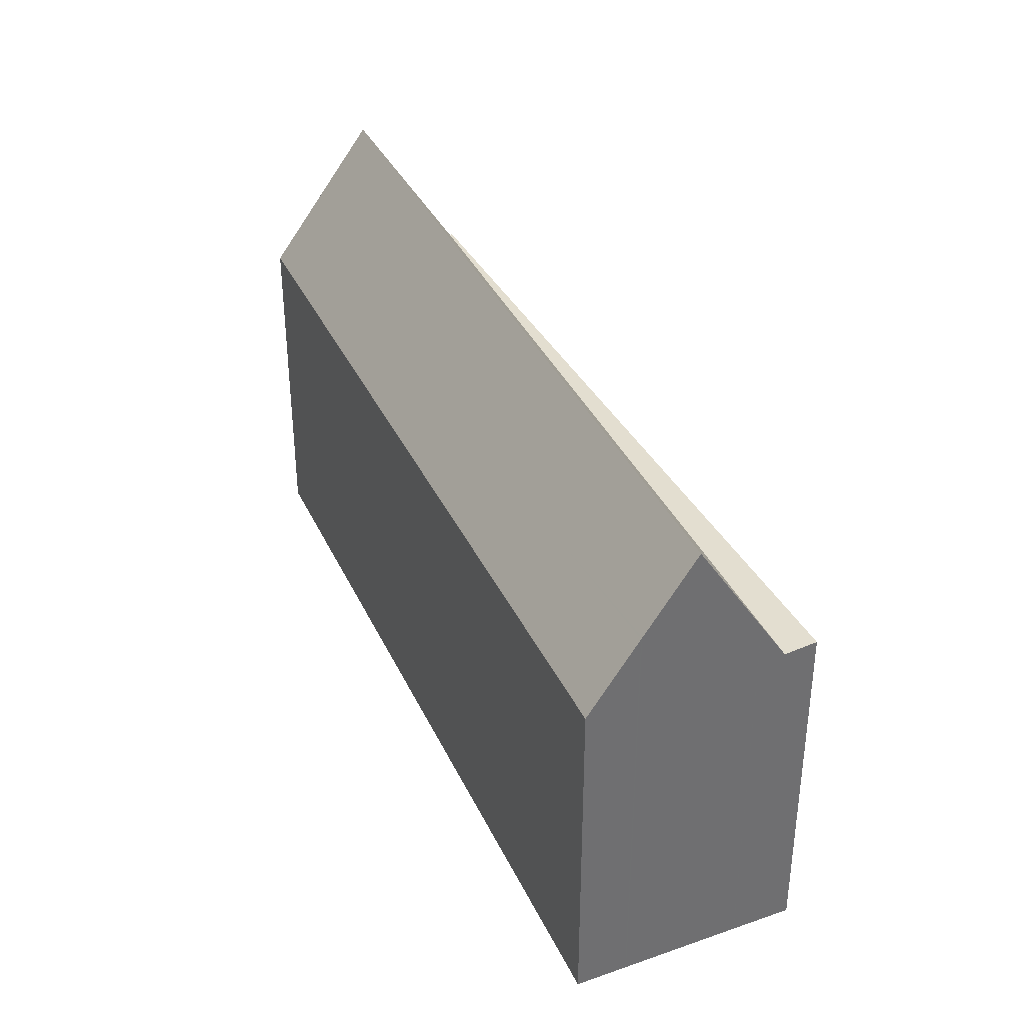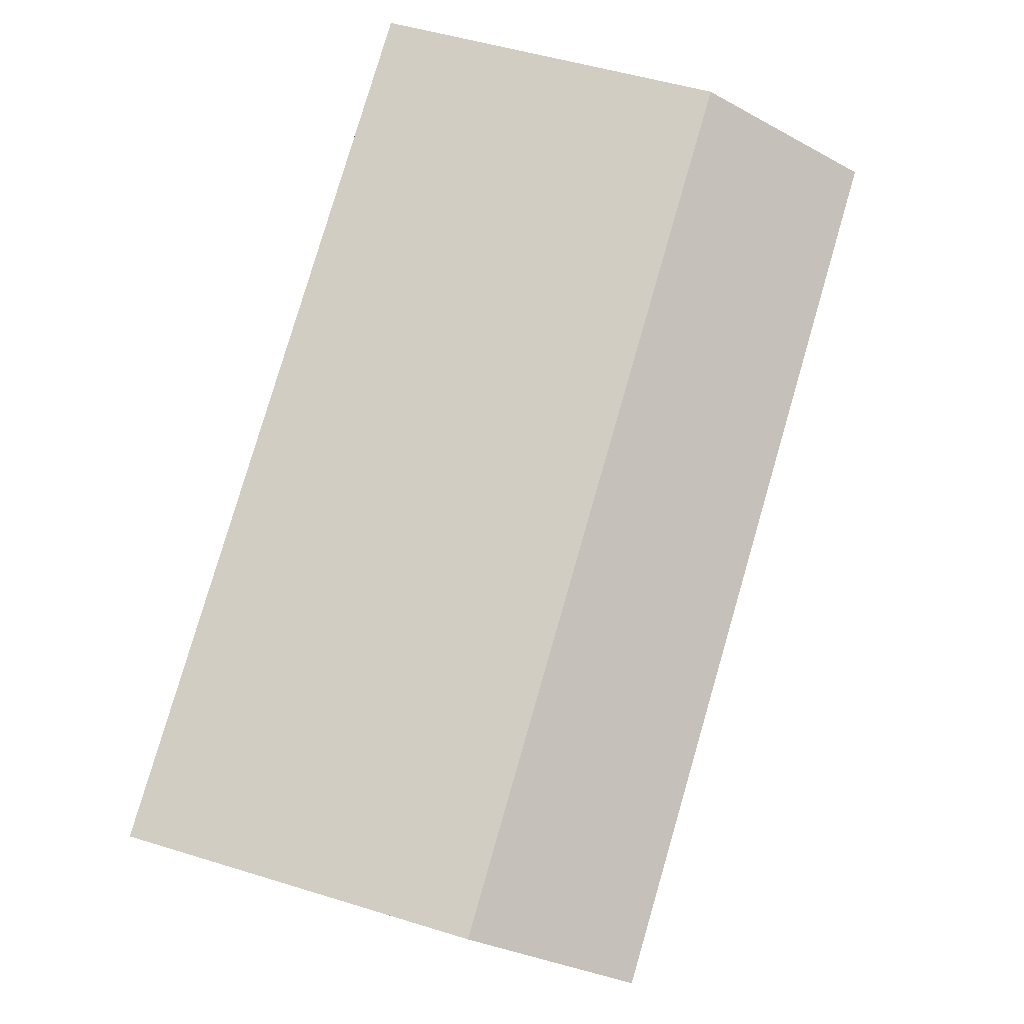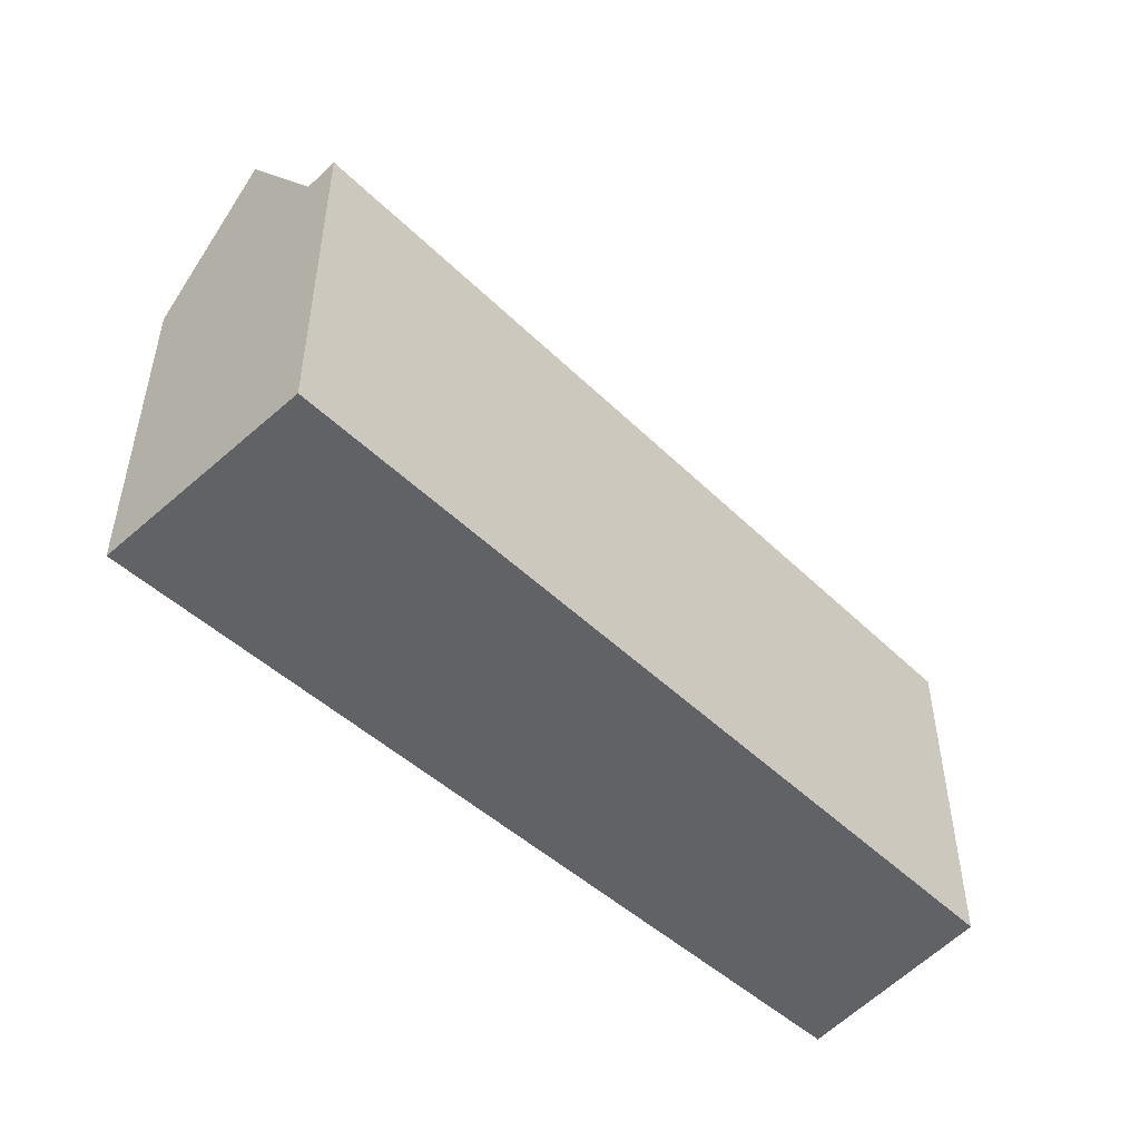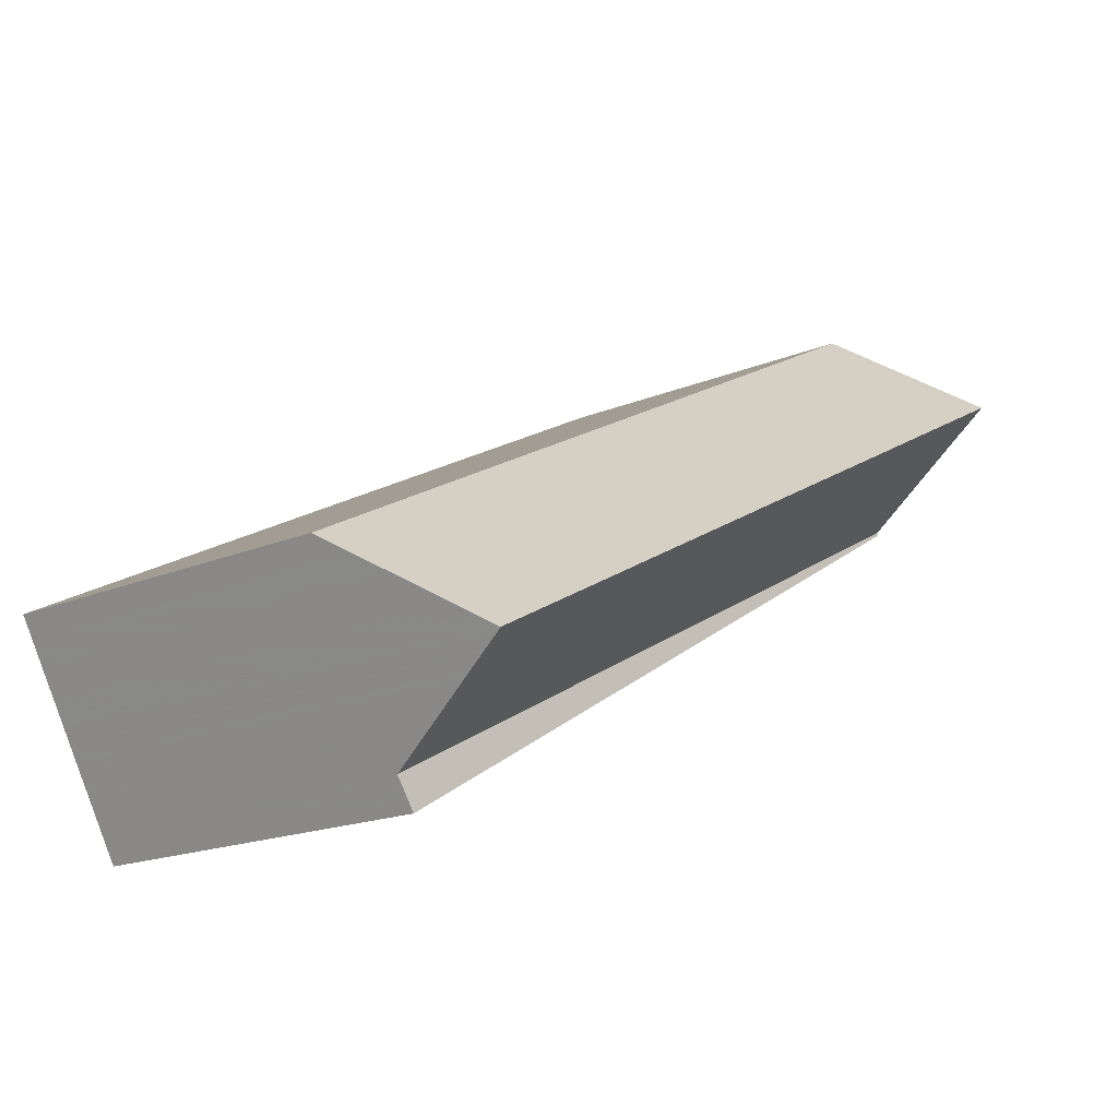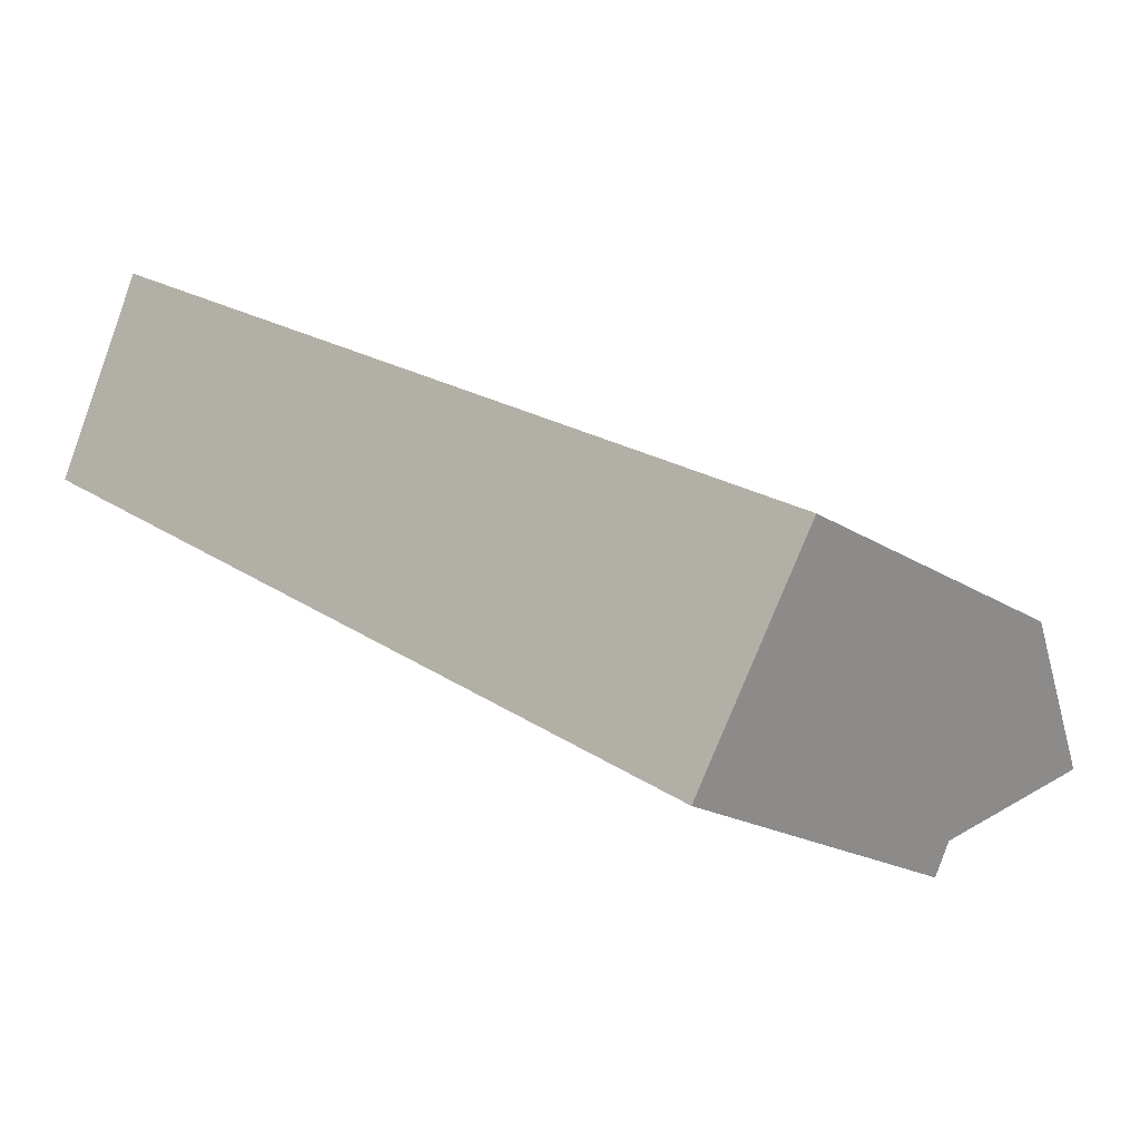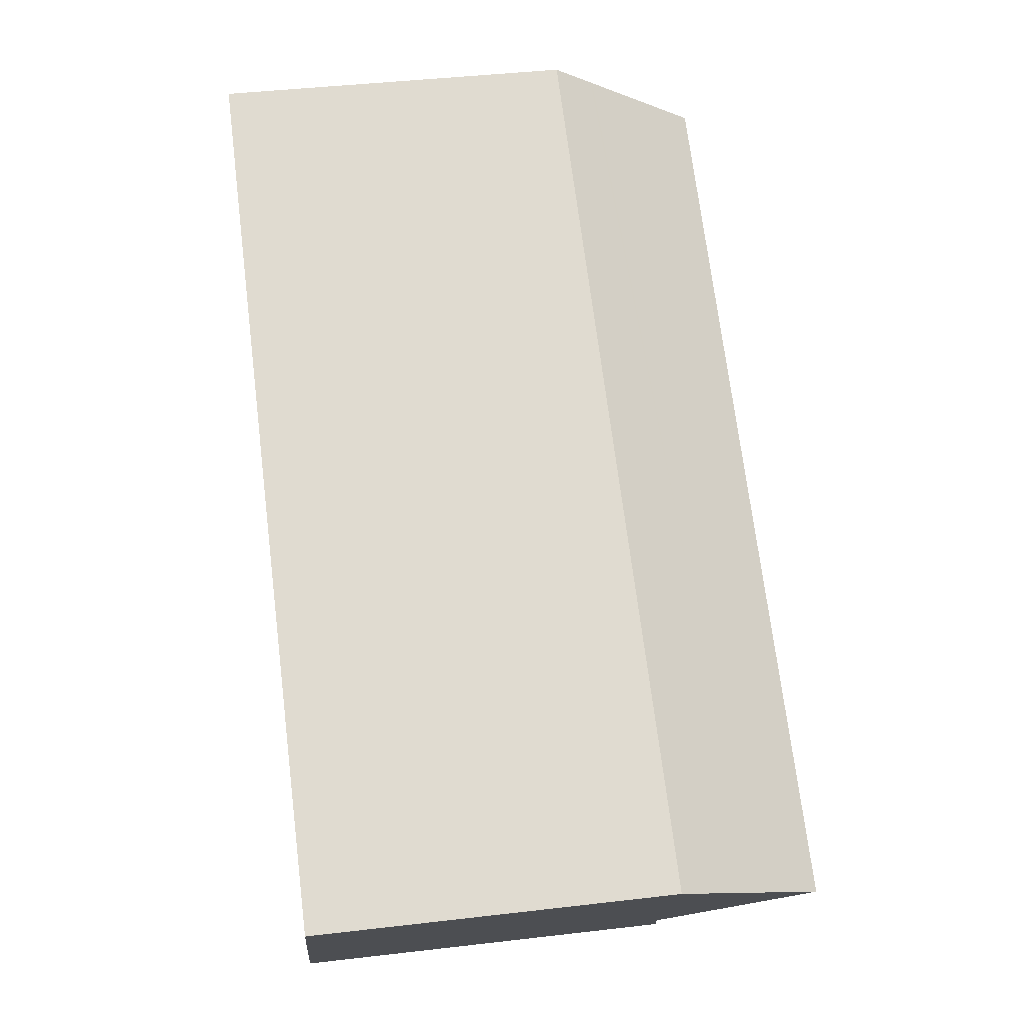
<metadata>
{"format":"obj","ext":"obj","renderer":"f3d","projection":"perspective","resolution":1024,"background":"white","views":[{"elev":37.0,"azim":-84.5,"up":"+Z"},{"elev":50.5,"azim":-71.3,"up":"+Y"},{"elev":-50.5,"azim":-16.3,"up":"+Z"},{"elev":-17.9,"azim":-50.7,"up":"+Y"},{"elev":-18.0,"azim":-141.9,"up":"+Y"},{"elev":42.8,"azim":-97.9,"up":"+Y"}]}
</metadata>
<code>
v -91.01 -1643 8.131
v -73.11 -1634 8.02
v -71.22 -1638 7.945
v -88.3 -1648 8.273
v -89.79 -1645 11.61
v -72.15 -1636 11.54
v -71.87 -1636 10.42
v -89.41 -1646 10.43
v -71.24 -1638 7.939
v -88.69 -1647 8.204
v -72.15 -1636 11.54
v -89.79 -1645 11.61
v -88.69 -1647 8.204
v -71.24 -1638 7.939
v -72.46 -1635 10.4
v -90.21 -1645 10.41
v -88.41 -1648 8.255
v -74.65 -1640 7.991
v -75.29 -1635 8.034
v -90.76 -1644 8.836
v -74.65 -1640 7.991
v -71.3 -1638 8.153
v -72.12 -1636 11.44
v -89.74 -1645 11.46
v -71.95 -1636 10.75
v -89.52 -1646 10.77
v -90.46 -1644 9.682
v -72.69 -1635 9.572
v -86.31 -1642 9.656
v -90.4 -1644 9.868
v -72.85 -1634 8.958
v -74 -1637 11.44
v -72.15 -1636 11.53
v -87.88 -1645 10.77
v -89.49 -1646 10.69
v -87.1 -1642 9.661
v -90.41 -1644 9.832
v -72.86 -1634 8.923
v -85.44 -1642 10.41
v -90.12 -1645 10.65
v -72.64 -1635 9.743
v -80.81 -1640 11.57
v -80.81 -1640 11.57
v -83.28 -1642 11.45
v -89.64 -1646 11.15
v -72.26 -1636 11.13
v -88.83 -1647 8.642
v -71.63 -1637 9.474
v -72.02 -1636 11.02
v -82.54 -1642 11.03
v -89.6 -1646 11.04
v -71.55 -1637 9.16
v -77.96 -1641 9.168
v -89 -1647 9.181
v -89.01 -1647 9.206
v -71.77 -1637 10.04
v -75.29 -1635 8.034
v -91.01 -1643 8.131
v -91.01 -1643 0
v -75.29 -1635 0
v -72.86 -1634 8.923
v -73.11 -1634 8.02
v -73.11 -1634 0
v -72.86 -1634 0
v -88.3 -1648 8.273
v -71.22 -1638 7.945
v -71.22 -1638 0
v -88.3 -1648 0
v -88.41 -1648 8.255
v -88.3 -1648 8.273
v -88.3 -1648 0
v -88.41 -1648 1.776e-15
v -72.15 -1636 11.53
v -72.15 -1636 11.54
v -72.15 -1636 0
v -72.15 -1636 0
v -71.77 -1637 10.04
v -71.87 -1636 10.42
v -71.87 -1636 0
v -71.77 -1637 0
v -89.49 -1646 10.69
v -89.41 -1646 10.43
v -89.41 -1646 0
v -89.49 -1646 -1.776e-15
v -88.83 -1647 8.642
v -88.69 -1647 8.204
v -88.69 -1647 0
v -88.83 -1647 0
v -90.12 -1645 10.65
v -89.79 -1645 11.61
v -89.79 -1645 0
v -90.12 -1645 0
v -71.22 -1638 7.945
v -71.24 -1638 7.939
v -71.24 -1638 8.882e-16
v -71.22 -1638 0
v -72.26 -1636 11.13
v -72.46 -1635 10.4
v -72.46 -1635 0
v -72.26 -1636 0
v -90.4 -1644 9.868
v -90.21 -1645 10.41
v -90.21 -1645 0
v -90.4 -1644 0
v -88.69 -1647 8.204
v -88.41 -1648 8.255
v -88.41 -1648 1.776e-15
v -88.69 -1647 0
v -73.11 -1634 8.02
v -75.29 -1635 8.034
v -75.29 -1635 0
v -73.11 -1634 0
v -91.01 -1643 8.131
v -90.76 -1644 8.836
v -90.76 -1644 0
v -91.01 -1643 0
v -71.24 -1638 7.939
v -71.3 -1638 8.153
v -71.3 -1638 0
v -71.24 -1638 8.882e-16
v -72.02 -1636 11.02
v -72.12 -1636 11.44
v -72.12 -1636 0
v -72.02 -1636 -1.776e-15
v -89.79 -1645 11.61
v -89.74 -1645 11.46
v -89.74 -1645 0
v -89.79 -1645 0
v -71.87 -1636 10.42
v -71.95 -1636 10.75
v -71.95 -1636 -1.776e-15
v -71.87 -1636 0
v -89.6 -1646 11.04
v -89.52 -1646 10.77
v -89.52 -1646 1.776e-15
v -89.6 -1646 0
v -90.76 -1644 8.836
v -90.46 -1644 9.682
v -90.46 -1644 0
v -90.76 -1644 0
v -72.64 -1635 9.743
v -72.69 -1635 9.572
v -72.69 -1635 0
v -72.64 -1635 0
v -90.41 -1644 9.832
v -90.4 -1644 9.868
v -90.4 -1644 0
v -90.41 -1644 0
v -72.69 -1635 9.572
v -72.85 -1634 8.958
v -72.85 -1634 0
v -72.69 -1635 0
v -72.12 -1636 11.44
v -72.15 -1636 11.53
v -72.15 -1636 0
v -72.12 -1636 0
v -89.52 -1646 10.77
v -89.49 -1646 10.69
v -89.49 -1646 -1.776e-15
v -89.52 -1646 1.776e-15
v -90.46 -1644 9.682
v -90.41 -1644 9.832
v -90.41 -1644 0
v -90.46 -1644 0
v -72.85 -1634 8.958
v -72.86 -1634 8.923
v -72.86 -1634 0
v -72.85 -1634 0
v -90.21 -1645 10.41
v -90.12 -1645 10.65
v -90.12 -1645 0
v -90.21 -1645 0
v -72.46 -1635 10.4
v -72.64 -1635 9.743
v -72.64 -1635 0
v -72.46 -1635 0
v -89.74 -1645 11.46
v -89.64 -1646 11.15
v -89.64 -1646 0
v -89.74 -1645 0
v -72.15 -1636 11.54
v -72.26 -1636 11.13
v -72.26 -1636 0
v -72.15 -1636 0
v -89 -1647 9.181
v -88.83 -1647 8.642
v -88.83 -1647 0
v -89 -1647 0
v -71.55 -1637 9.16
v -71.63 -1637 9.474
v -71.63 -1637 0
v -71.55 -1637 -1.776e-15
v -71.95 -1636 10.75
v -72.02 -1636 11.02
v -72.02 -1636 -1.776e-15
v -71.95 -1636 -1.776e-15
v -89.64 -1646 11.15
v -89.6 -1646 11.04
v -89.6 -1646 0
v -89.64 -1646 0
v -71.3 -1638 8.153
v -71.55 -1637 9.16
v -71.55 -1637 -1.776e-15
v -71.3 -1638 0
v -89.01 -1647 9.206
v -89 -1647 9.181
v -89 -1647 0
v -89.01 -1647 0
v -89.41 -1646 10.43
v -89.01 -1647 9.206
v -89.01 -1647 0
v -89.41 -1646 0
v -71.63 -1637 9.474
v -71.77 -1637 10.04
v -71.77 -1637 0
v -71.63 -1637 0
v -71.22 -1638 0
v -88.3 -1648 0
v -91.01 -1643 0
v -73.11 -1634 0
f 33 23 32
f 20 1 19
f 18 14 3 4 17
f 22 9 21
f 40 16 39
f 17 13 18
f 37 27 36
f 53 48 52
f 50 32 23 49
f 34 25 7 8 35
f 36 27 20 19 2 38
f 39 16 30 29 28 41
f 31 28 29
f 43 6 33 32 44
f 51 45 44 32 50
f 35 26 34
f 36 29 30 37
f 38 31 29 36
f 42 12 40 39 15 46
f 41 15 39
f 44 24 5 43
f 45 24 44
f 46 11 42
f 56 48 53 54 55
f 49 25 34 50
f 50 34 26 51
f 52 22 21 10 47 53
f 53 47 54
f 55 8 7 56
f 58 59 60 57
f 62 63 64 61
f 66 67 68 65
f 70 71 72 69
f 74 75 76 73
f 78 79 80 77
f 82 83 84 81
f 86 87 88 85
f 90 91 92 89
f 94 95 96 93
f 98 99 100 97
f 102 103 104 101
f 106 107 108 105
f 110 111 112 109
f 114 115 116 113
f 118 119 120 117
f 122 123 124 121
f 126 127 128 125
f 130 131 132 129
f 134 135 136 133
f 138 139 140 137
f 142 143 144 141
f 146 147 148 145
f 150 151 152 149
f 154 155 156 153
f 158 159 160 157
f 162 163 164 161
f 166 167 168 165
f 170 171 172 169
f 174 175 176 173
f 178 179 180 177
f 182 183 184 181
f 186 187 188 185
f 190 191 192 189
f 194 195 196 193
f 198 199 200 197
f 202 203 204 201
f 206 207 208 205
f 210 211 212 209
f 214 215 216 213
f 218 219 220 217

</code>
